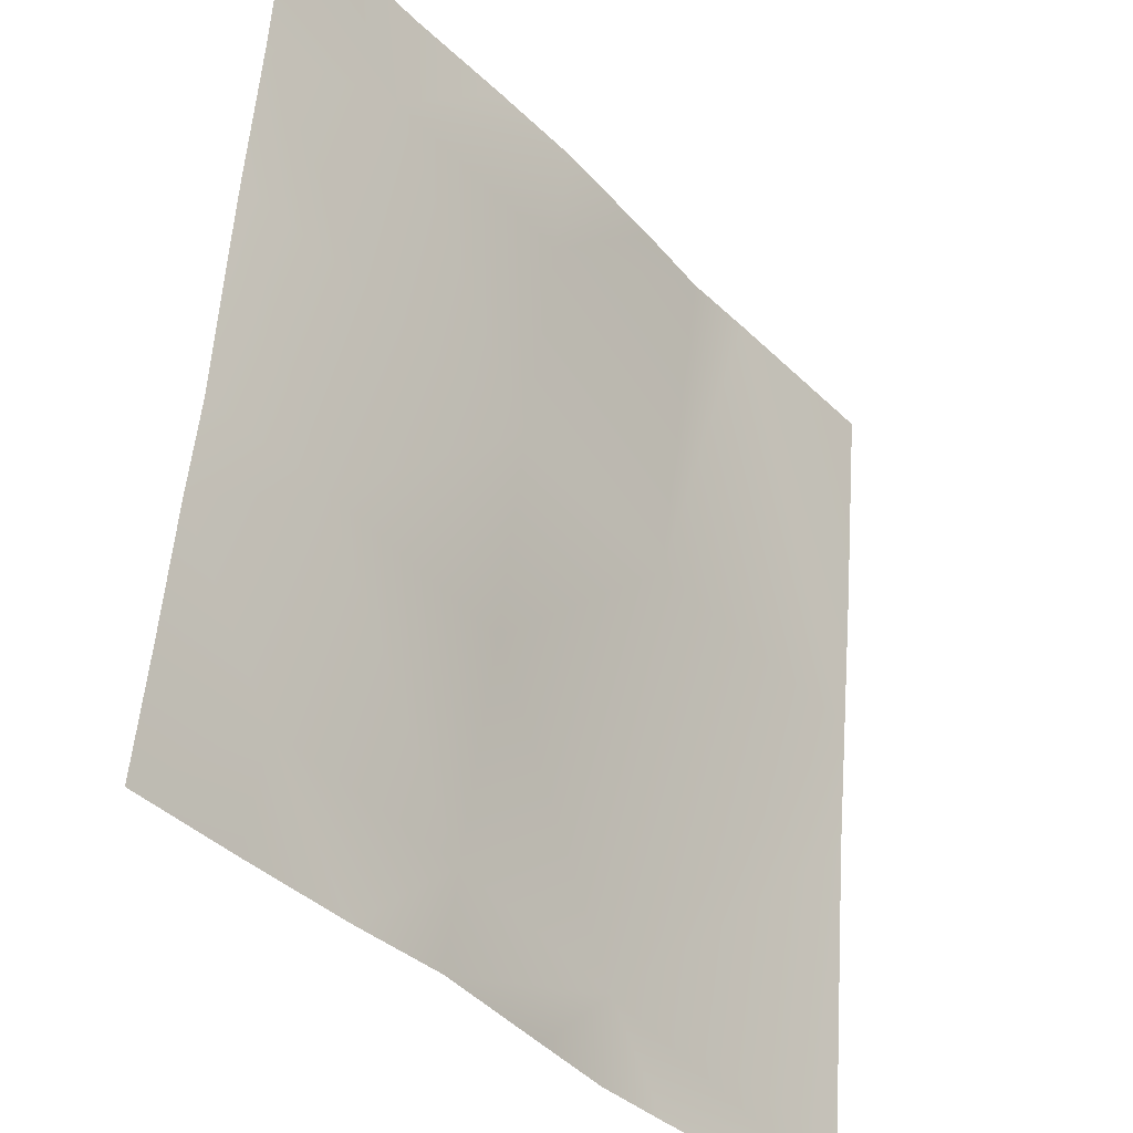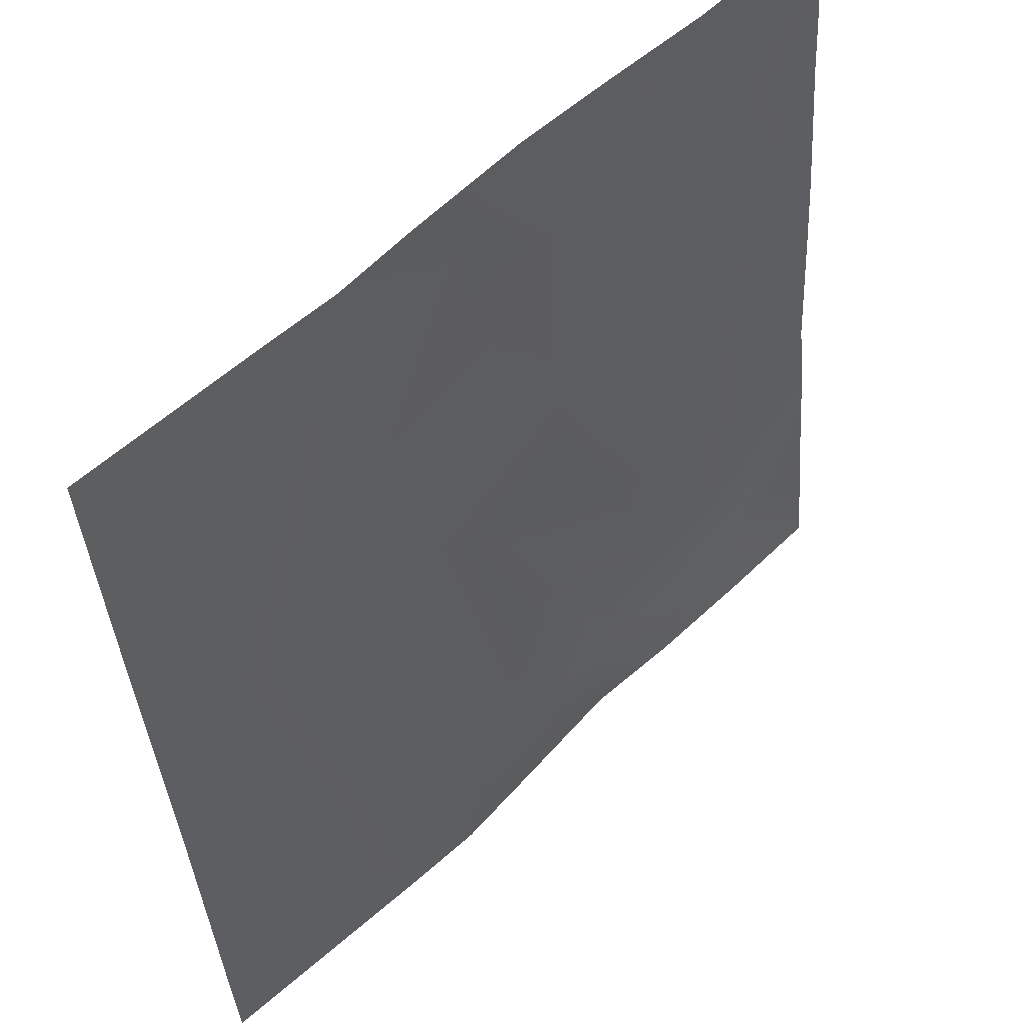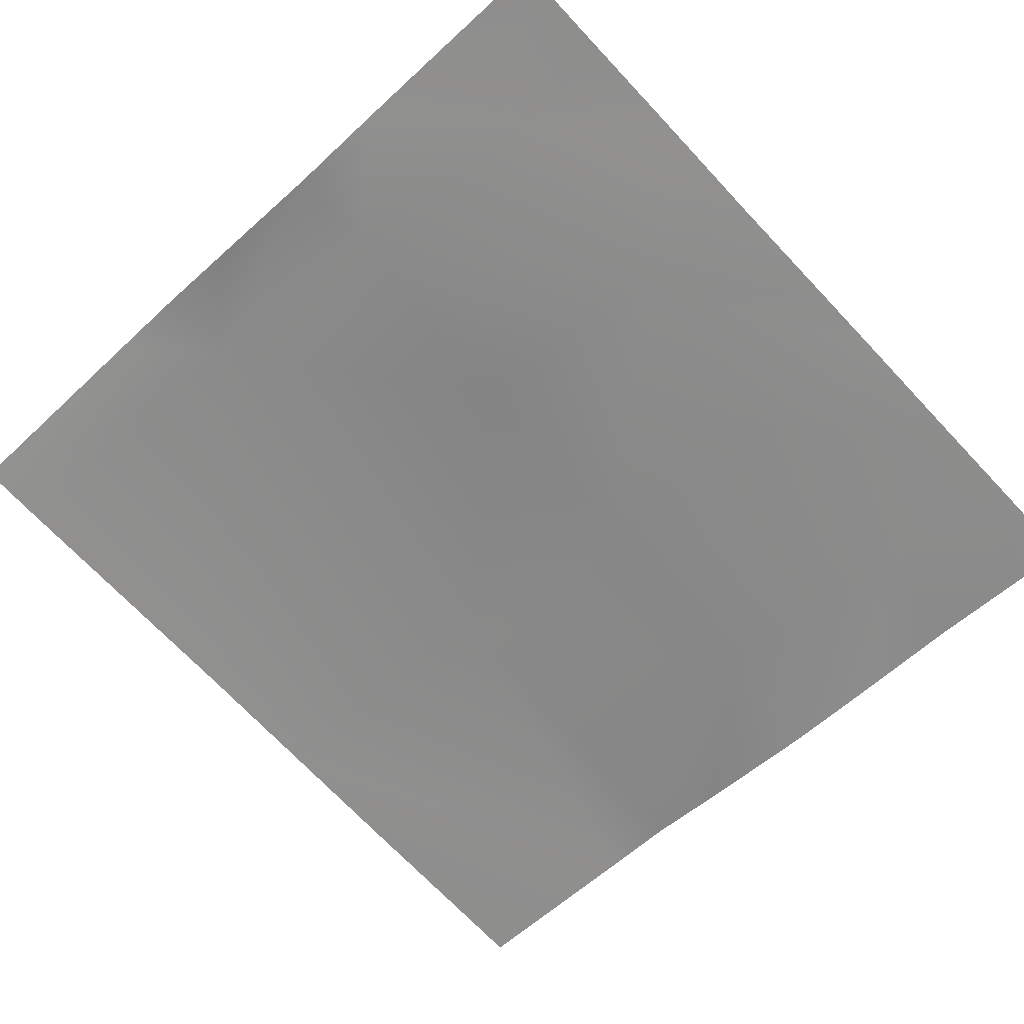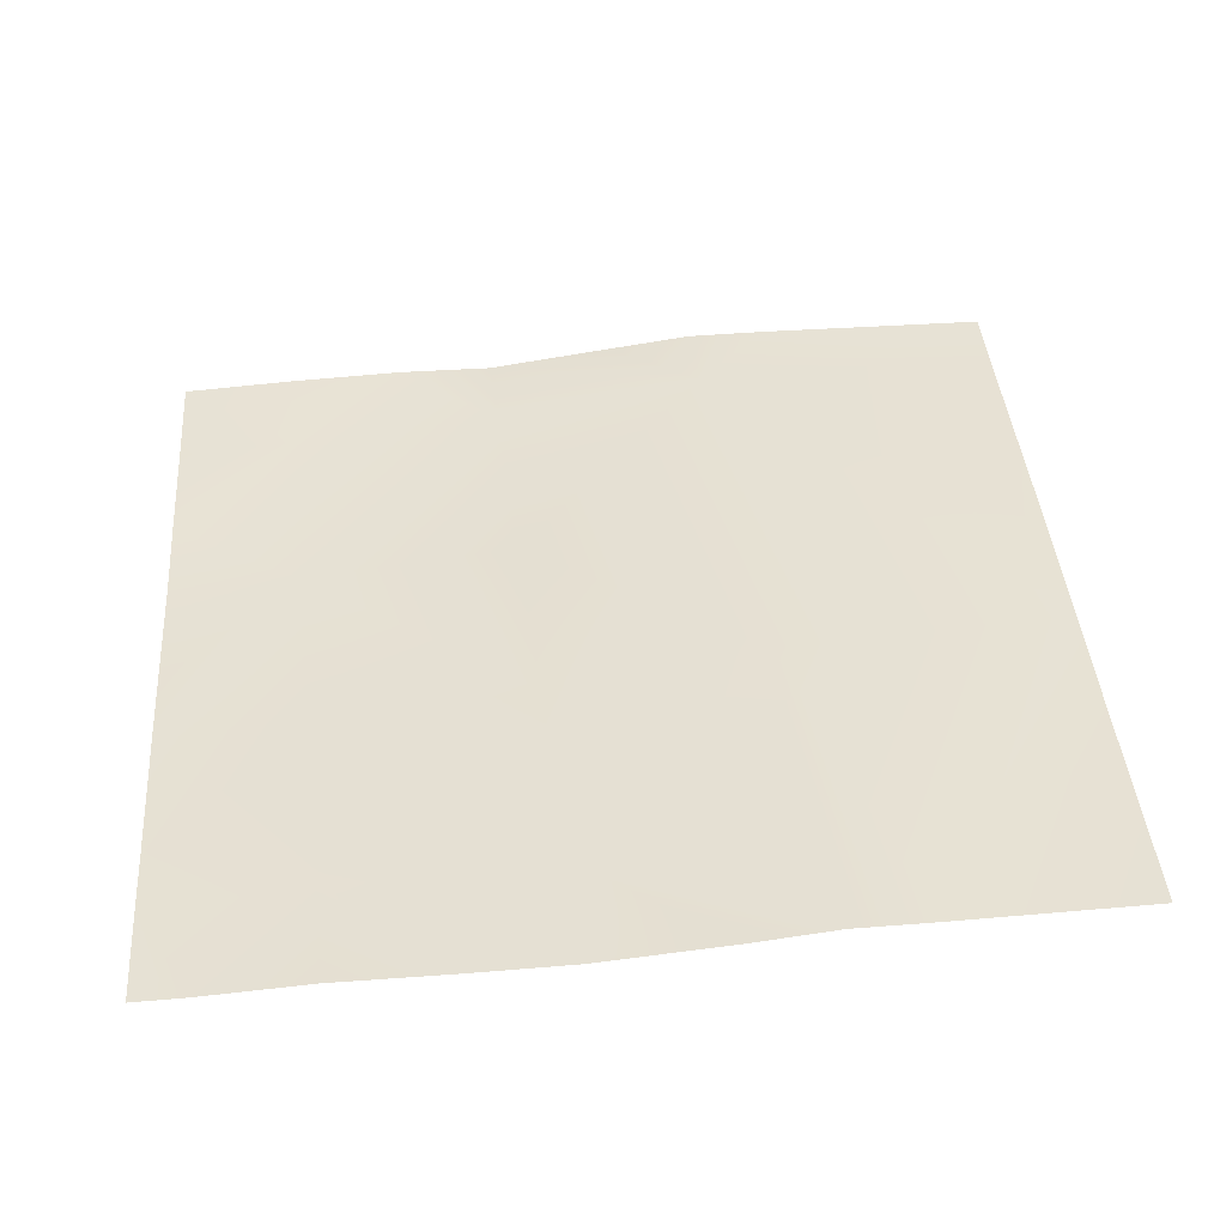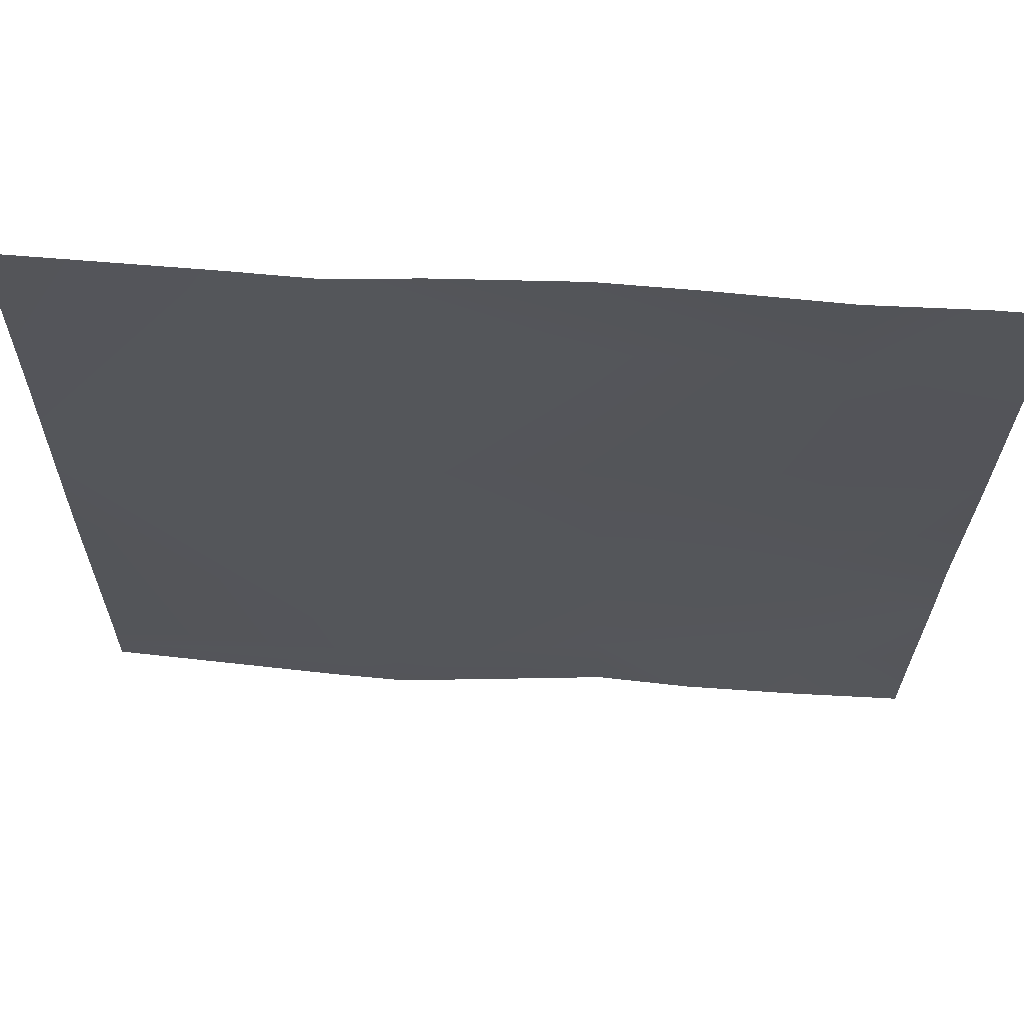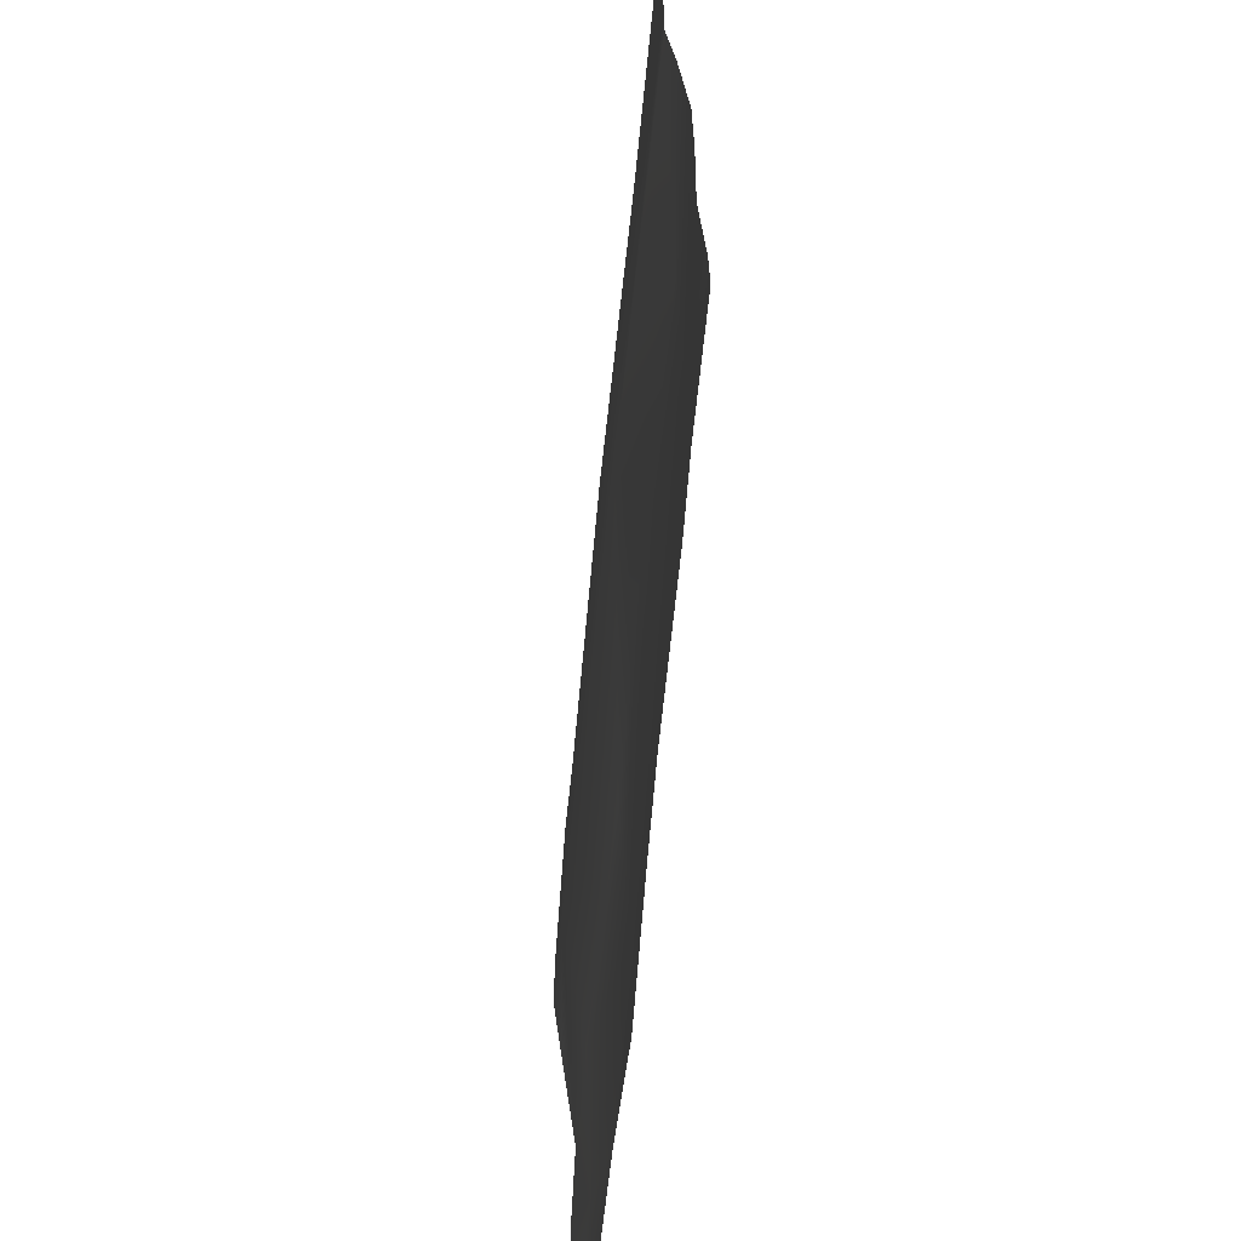
<metadata>
{"format":"obj","ext":"obj","renderer":"f3d","projection":"perspective","resolution":1024,"background":"white","views":[{"elev":-37.9,"azim":-48.4,"up":"+Z"},{"elev":55.6,"azim":138.3,"up":"+Z"},{"elev":-63.1,"azim":-136.4,"up":"+Y"},{"elev":34.4,"azim":-4.3,"up":"+Y"},{"elev":70.9,"azim":-173.0,"up":"+Z"},{"elev":25.7,"azim":-88.0,"up":"+Z"}]}
</metadata>
<code>
v 1793 83.73 -1792
v 1827 81.67 -1761
v 1826 86.05 -1792
v 1860 87.91 -1792
v 1891 85.6 -1764
v 1890 88.27 -1792
v 1792 79.52 -1759
v 1792 75.38 -1721
v 1792 68.68 -1654
v 1831 72.82 -1697
v 1792 71.67 -1695
v 1895 78.03 -1700
v 1955 94.98 -1768
v 1792 66.85 -1631
v 1834 67.81 -1633
v 1898 72.76 -1636
v 1792 60.99 -1567
v 1808 58.54 -1536
v 1837 63.09 -1569
v 1792 59.27 -1550
v 1792 57.91 -1536
v 1792 62.48 -1586
v 1901 65.74 -1573
v 1962 81.15 -1640
v 1839 60.97 -1536
v 1903 62.85 -1536
v 1874 61.77 -1536
v 1792 83.6 -1791
v 1792 83.69 -1792
v 1928 93.66 -1792
v 1942 66.72 -1536
v 1954 97.25 -1792
v 2048 98.13 -1785
v 2048 96.72 -1772
v 1977 97.92 -1792
v 2048 98.84 -1792
v 2048 88.62 -1684
v 2048 84.25 -1644
v 1990 70.63 -1536
v 2048 79.4 -1600
v 1968 69.94 -1536
v 2048 73.03 -1536
f 1 2 3
f 4 5 6
f 7 8 2
f 9 10 11
f 8 10 2
f 8 11 10
f 5 10 12
f 10 5 2
f 5 12 13
f 10 14 15
f 10 9 14
f 4 2 5
f 4 3 2
f 10 16 12
f 17 18 19
f 17 20 18
f 20 21 18
f 22 15 14
f 22 19 15
f 22 17 19
f 16 19 23
f 19 16 15
f 16 23 24
f 25 19 18
f 10 15 16
f 19 26 23
f 19 27 26
f 24 12 16
f 1 7 2
f 1 28 7
f 28 1 29
f 13 6 5
f 13 30 6
f 27 19 25
f 31 23 26
f 30 13 32
f 33 13 34
f 33 35 13
f 33 36 35
f 32 13 35
f 34 13 37
f 12 24 13
f 38 39 40
f 38 24 39
f 24 41 39
f 42 40 39
f 38 13 24
f 38 37 13
f 23 41 24
f 23 31 41

</code>
